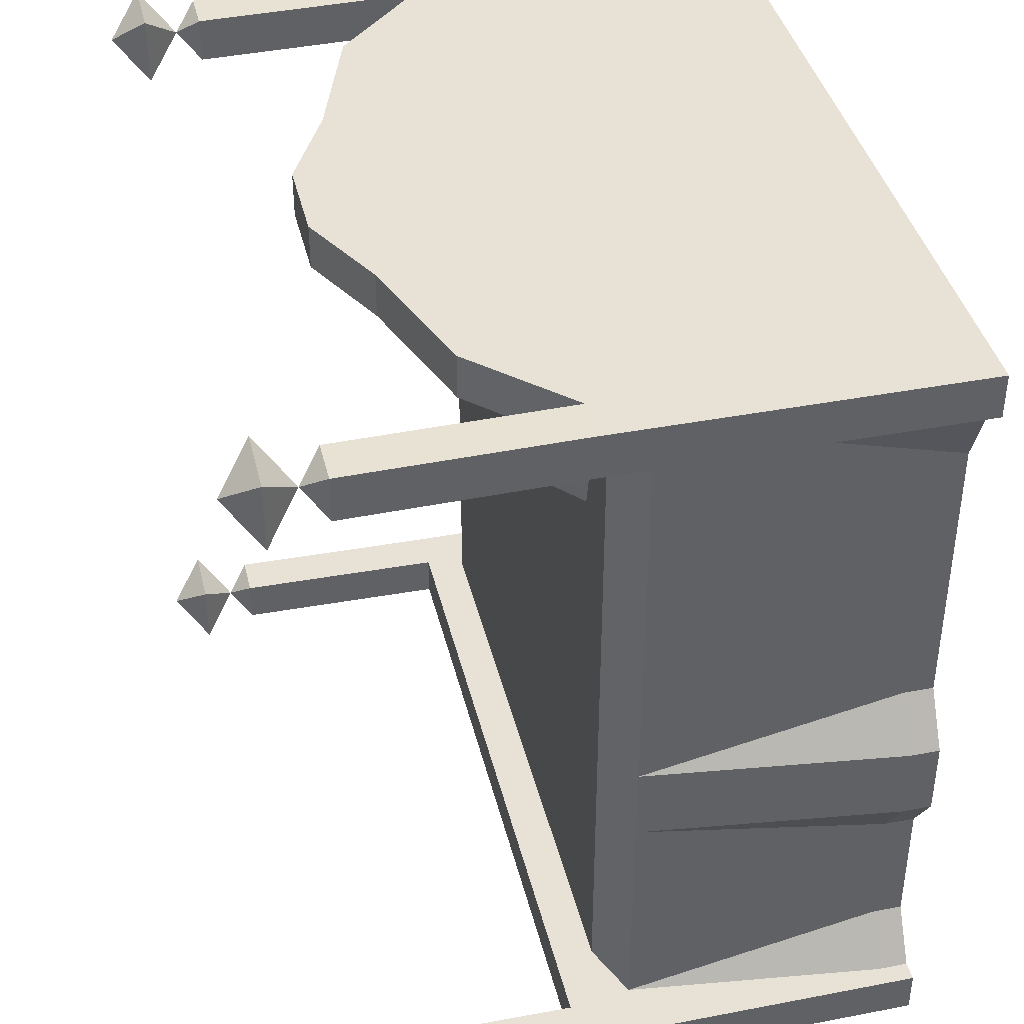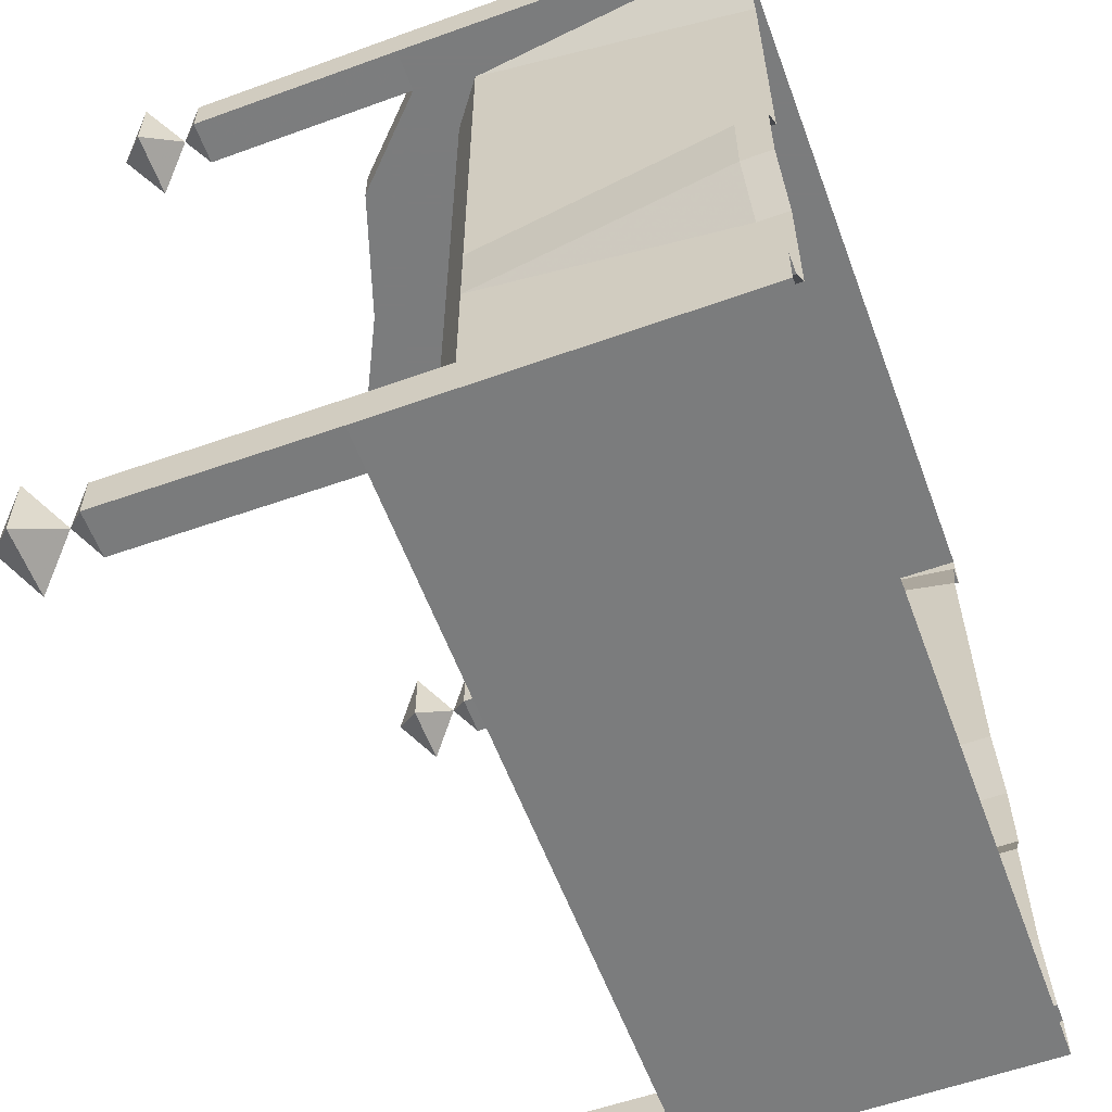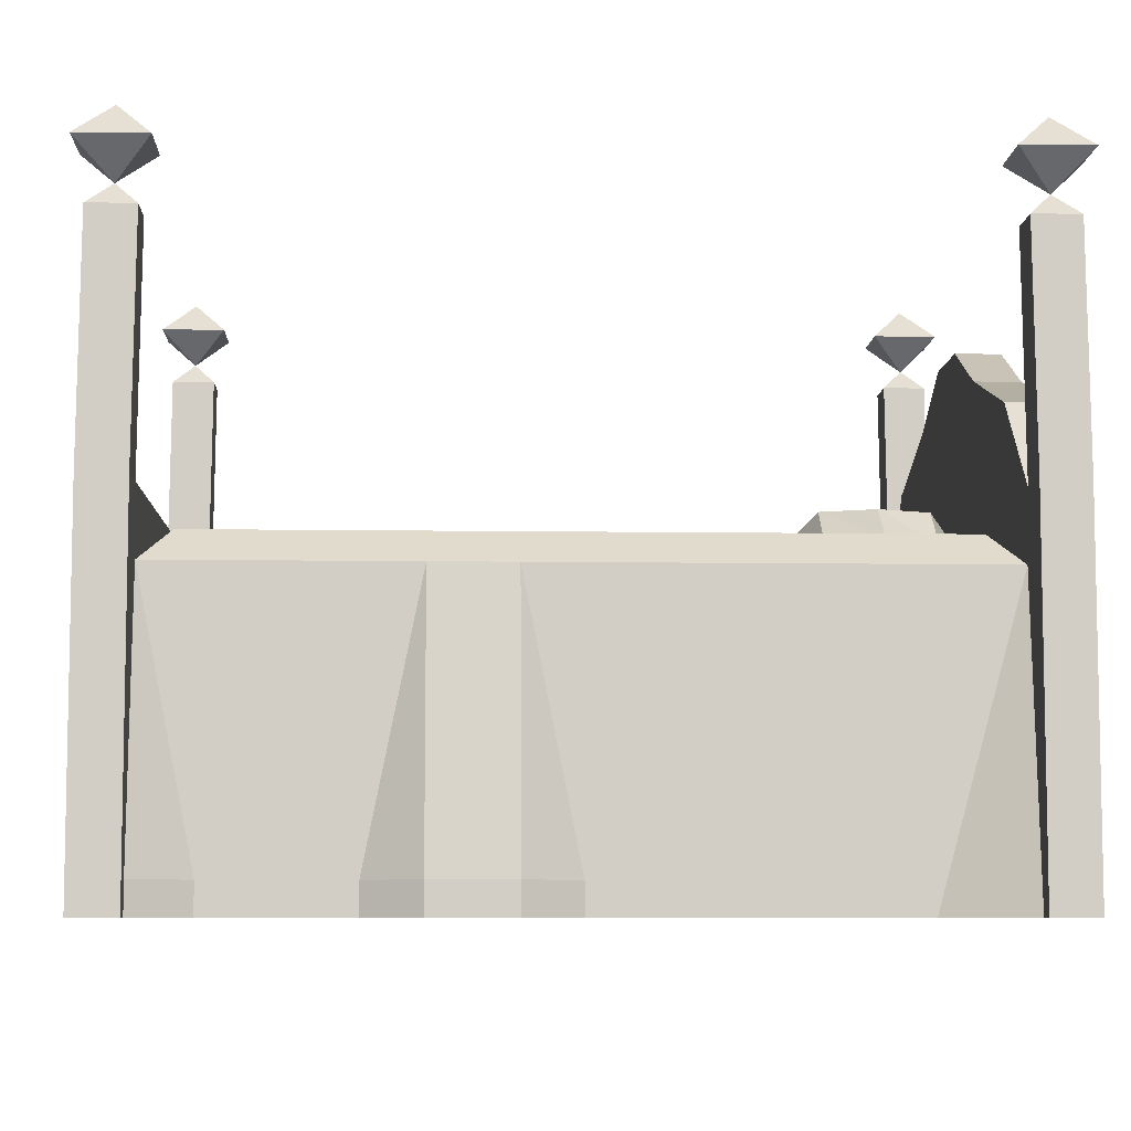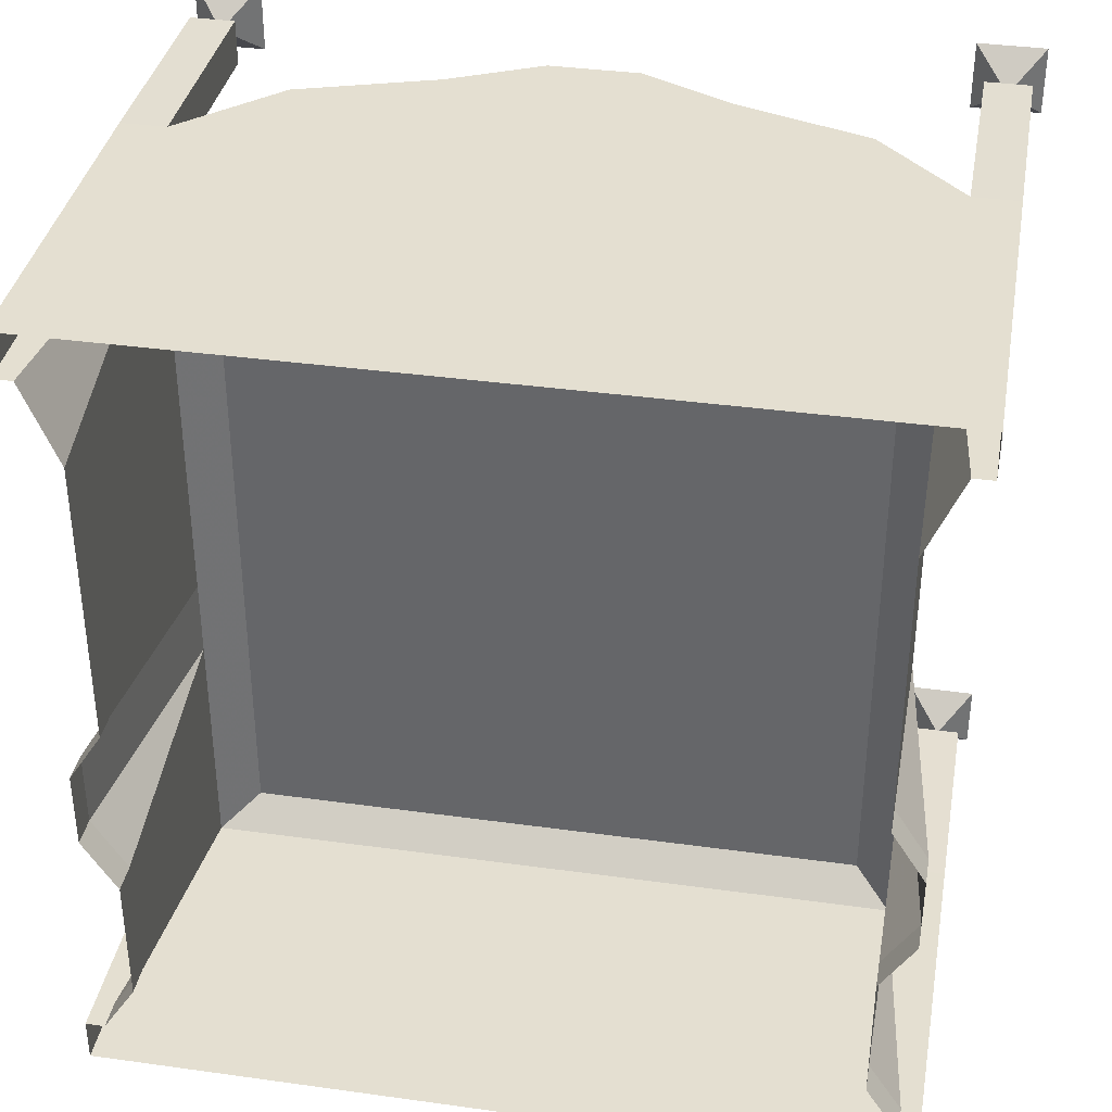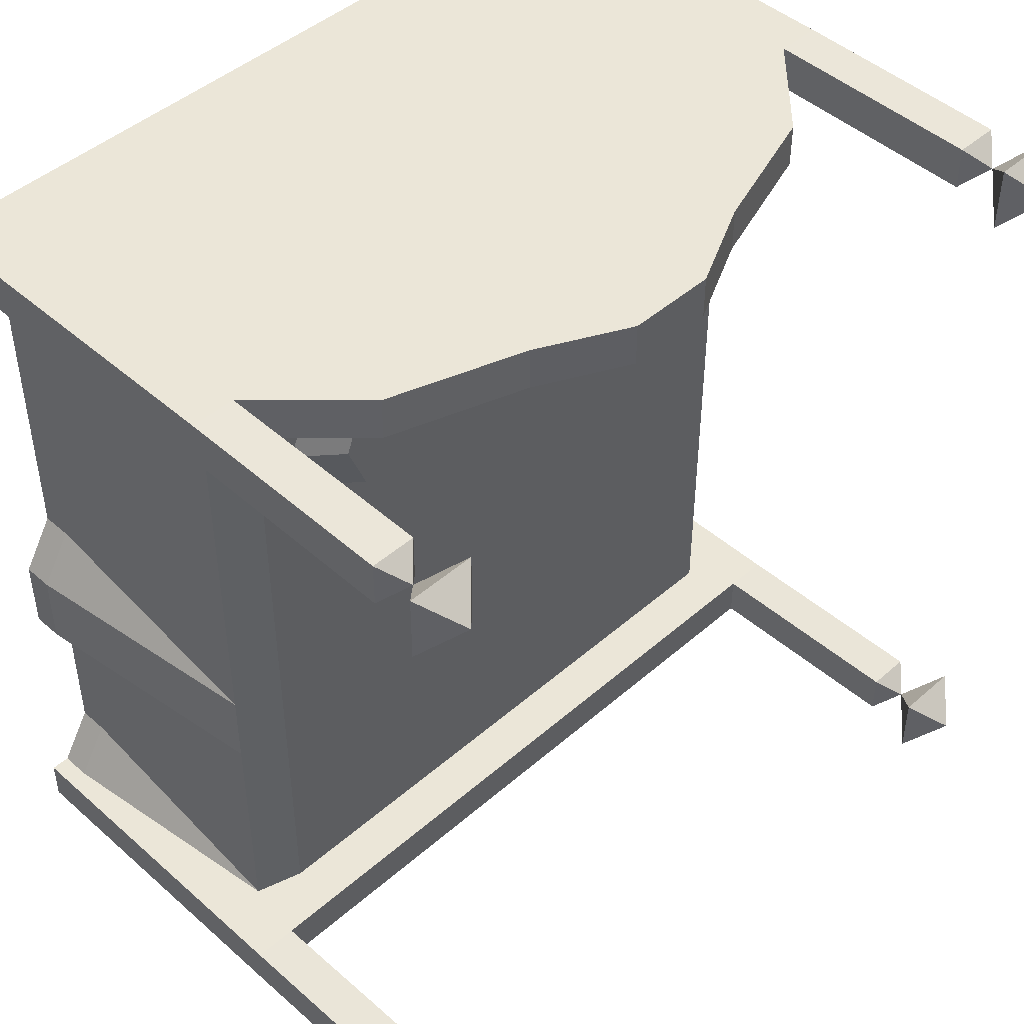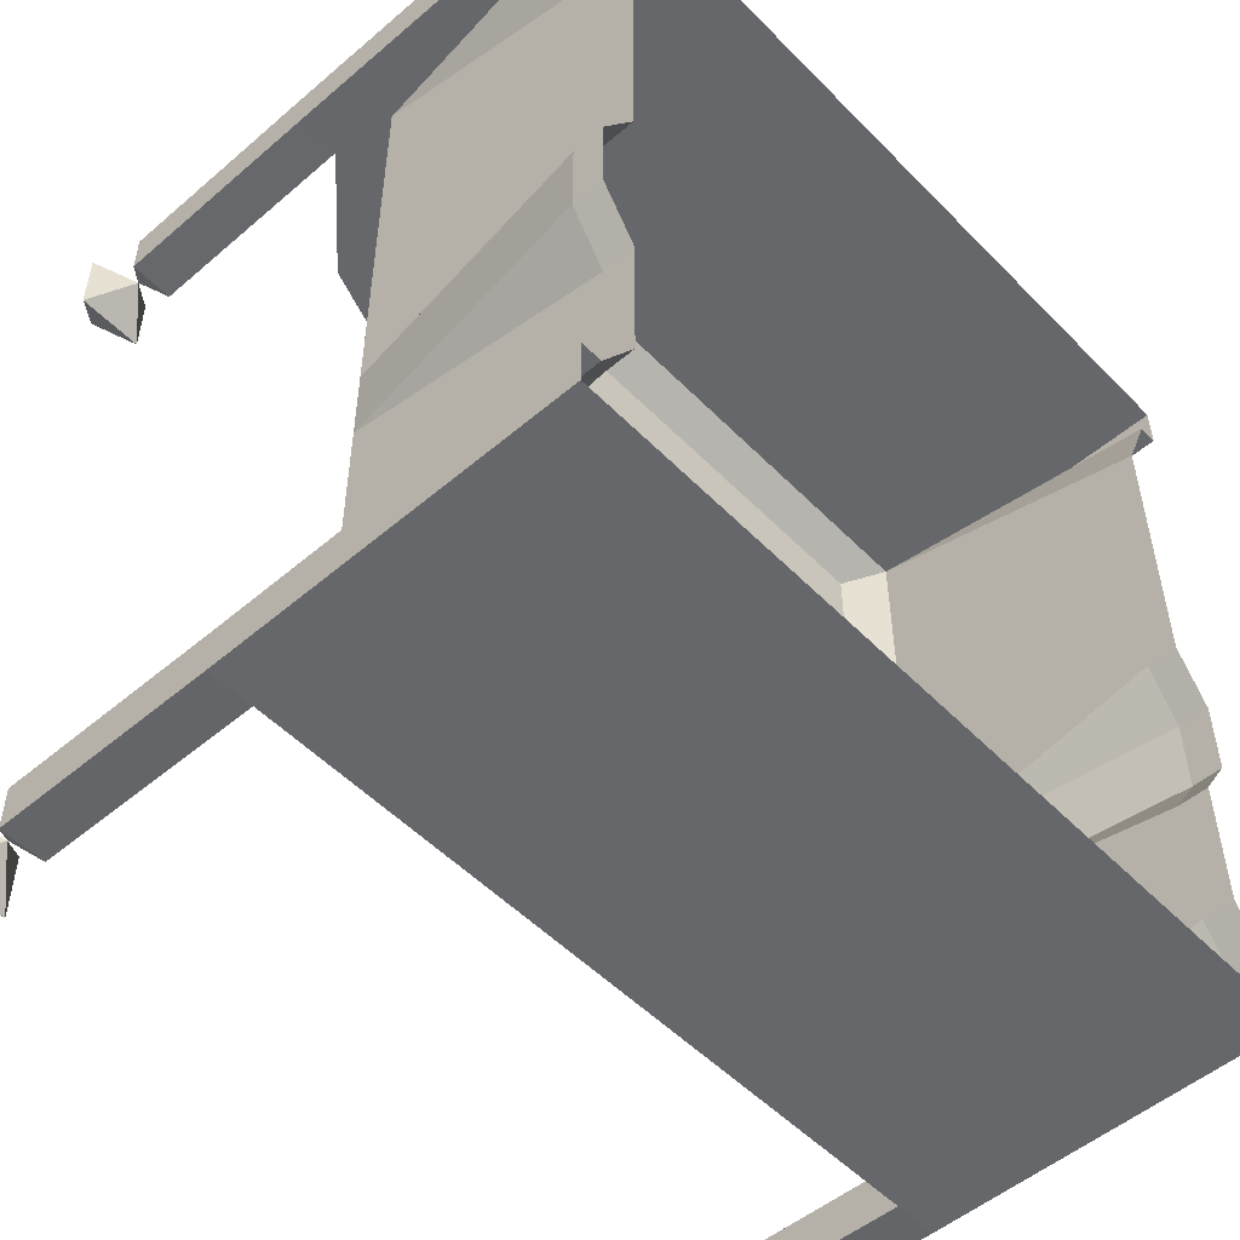
<metadata>
{"format":"obj","ext":"obj","renderer":"f3d","projection":"perspective","resolution":1024,"background":"white","views":[{"elev":40.2,"azim":-103.3,"up":"+Z"},{"elev":-58.7,"azim":-69.7,"up":"+Z"},{"elev":-7.3,"azim":-92.6,"up":"+Y"},{"elev":36.8,"azim":10.2,"up":"+Z"},{"elev":46.1,"azim":135.1,"up":"+Z"},{"elev":-52.0,"azim":-47.4,"up":"+Z"}]}
</metadata>
<code>
v -0.4766 0.9062 0.5078
v -0.2578 0.9062 0.5078
v -0.1484 1 0.6016
v -0.5859 1 0.6016
v -0.6953 0.9062 0.6016
v -0.75 0.9141 0.7422
v -0.6406 1 0.7422
v -0.6953 0.9062 0.8828
v -0.5859 1 0.8828
v -0.4766 0.9062 0.9766
v -0.2578 0.9141 0.9766
v -0.1484 1 0.8828
v -0.03906 0.9062 0.8828
v 0.01562 0.9062 0.7422
v -0.09375 1 0.7422
v -0.03906 0.9062 0.6016
v 0.2734 0.9062 0.5078
v 0.4922 0.9062 0.5078
v 0.6016 1 0.6016
v 0.1641 1 0.6016
v 0.05469 0.9062 0.6016
v 0 0.9062 0.7422
v 0.1094 1 0.7422
v 0.05469 0.9062 0.8828
v 0.1641 1 0.8828
v 0.2734 0.9062 0.9766
v 0.4922 0.9141 0.9766
v 0.6016 1 0.8828
v 0.7109 0.9062 0.8828
v 0.7656 0.9062 0.7422
v 0.6562 1 0.7422
v 0.7109 0.9062 0.6016
v -0.9766 0.8203 -1.039
v -0.9766 0.08594 -0.8906
v -1.07 0.08594 -1.039
v -1.125 1 -1.039
v -1 1 -1.039
v 0.9766 0.8203 -1.039
v 0.875 0.9062 -0.9609
v -0.875 0.9062 -0.9609
v -0.9766 0.8203 -0.3672
v -0.9766 0.08594 -0.5156
v -0.9766 0 -0.5156
v -0.9766 0 -0.8906
v -1.07 0 -1.039
v -1.125 0 -1.039
v -1.125 1 -1.164
v -1.125 1.625 -1.156
v -1.125 1.625 -1.031
v -1 1.625 -1.031
v -1 1 -1.164
v 1 1 -1.164
v 1 1 -1.039
v 1.125 1 -1.039
v 1.07 0.08594 -1.039
v 0.9766 0.08594 -0.8906
v 0.9766 0.8203 -0.3672
v 0.9766 0.8203 -0.1484
v 0.875 0.9062 0.5156
v -0.875 0.9062 0.5156
v -0.9766 0.8203 -0.1484
v -1.07 0.08594 -0.3672
v -1.07 0 -0.3672
v -1.07 0 -0.1484
v -1.07 0.08594 -0.1484
v -0.9766 0.08594 0
v -0.9766 0 0
v -0.9766 0.08594 0.5156
v -0.9766 0 0.5156
v -0.9766 0 0.8125
v -0.9766 0.8203 1.039
v -1.07 0 1.039
v -1.125 1 1.039
v -1.125 0 1.039
v -1.125 0 1.164
v -1.125 1 1.164
v -1 0 1.164
v -1 1 1.164
v 1 0 1.164
v 1 1 1.164
v 1.125 0 1.164
v 1.125 1 1.164
v 1.125 0 1.039
v 1.125 1 1.039
v 1.07 0 1.039
v 0.9766 0.8203 1.039
v 0.9766 0 0.8125
v 0.9766 0.8203 0.5156
v 0.9766 0.08594 0.5156
v 0.9766 0 0.5156
v 0.9766 0.08594 0
v 0.9766 0 0
v 1.07 0.08594 -0.1484
v 1.07 0 -0.1484
v 1.07 0.08594 -0.3672
v 1.07 0 -0.3672
v 0.9766 0.08594 -0.5156
v 0.9766 0 -0.5156
v 0.9766 0 -0.8906
v 1.07 0 -1.039
v 1.125 0 -1.039
v 1.125 0 -1.164
v 1.125 1 -1.164
v 1 0 -1.164
v -1 0 -1.164
v -1.125 0 -1.164
v 0.875 0.9062 0.9609
v -0.875 0.9062 0.9609
v -0.9766 0.8203 0.5156
v 1 1 1.039
v -1 1 1.039
v -1 1.625 1.031
v -1.125 1.625 1.031
v -1.125 1.625 1.156
v -1 1.625 1.156
v -0.75 1.25 1.164
v -0.375 1.375 1.164
v -0.125 1.5 1.164
v 0.125 1.5 1.164
v 0.375 1.375 1.164
v 0.75 1.25 1.164
v 0.75 1.25 1.039
v 1 1.625 1.031
v 1 1.625 1.156
v 1.125 1.625 1.156
v 1.125 1.625 1.031
v -1.062 1.688 -1.094
v -0.9688 1.781 -1.188
v -1.156 1.781 -1.188
v -1.156 1.781 -1
v -0.9688 1.781 -1
v -1.062 1.875 -1.094
v -1 1.625 -1.156
v 1.062 1.688 -1.094
v 1.156 1.781 -1.188
v 0.9688 1.781 -1.188
v 0.9688 1.781 -1
v 1.156 1.781 -1
v 1.062 1.875 -1.094
v 1 1.625 -1.156
v 1.125 1.625 -1.156
v 1 1.625 -1.031
v 1.125 1.625 -1.031
v 1.062 1.688 1.094
v 1.156 1.781 1
v 0.9688 1.781 1
v 0.9688 1.781 1.188
v 1.156 1.781 1.188
v 1.062 1.875 1.094
v -1.062 1.688 1.094
v -0.9688 1.781 1
v -1.156 1.781 1
v -1.156 1.781 1.188
v -0.9688 1.781 1.188
v -1.062 1.875 1.094
v 0.375 1.375 1.039
v 0.125 1.5 1.039
v -0.125 1.5 1.039
v -0.375 1.375 1.039
v -0.75 1.25 1.039
f 1 2 3
f 1 3 4
f 1 4 5
f 5 4 6
f 6 4 7
f 6 7 8
f 8 7 9
f 8 9 10
f 10 9 11
f 11 9 12
f 11 12 13
f 13 12 14
f 14 12 15
f 14 15 16
f 16 15 3
f 16 3 2
f 15 12 9
f 15 9 7
f 15 7 4
f 15 4 3
f 17 18 19
f 17 19 20
f 17 20 21
f 21 20 22
f 22 20 23
f 22 23 24
f 24 23 25
f 24 25 26
f 26 25 27
f 27 25 28
f 27 28 29
f 29 28 30
f 30 28 31
f 30 31 32
f 32 31 19
f 32 19 18
f 31 28 25
f 31 25 23
f 31 23 20
f 31 20 19
f 33 34 35
f 33 35 36
f 33 36 37
f 33 37 38
f 33 38 39
f 33 39 40
f 33 40 41
f 33 41 42
f 33 42 34
f 34 42 43
f 34 43 44
f 34 44 45
f 34 45 35
f 35 45 46
f 35 46 36
f 36 46 47
f 36 47 48
f 36 48 49
f 36 49 37
f 37 49 50
f 37 50 51
f 37 51 52
f 37 52 53
f 37 53 38
f 38 53 54
f 38 54 55
f 38 55 56
f 38 56 57
f 38 57 39
f 39 57 58
f 39 58 59
f 39 59 60
f 39 60 40
f 40 60 61
f 40 61 41
f 41 61 62
f 41 62 42
f 42 62 43
f 43 62 63
f 63 62 64
f 64 62 65
f 64 65 66
f 64 66 67
f 67 66 68
f 67 68 69
f 69 68 70
f 70 68 71
f 70 71 72
f 72 71 73
f 72 73 74
f 74 73 75
f 75 73 76
f 75 76 77
f 77 76 78
f 77 78 79
f 79 78 80
f 79 80 81
f 81 80 82
f 81 82 83
f 83 82 84
f 83 84 85
f 85 84 86
f 85 86 87
f 87 86 88
f 87 88 89
f 87 89 90
f 90 89 91
f 90 91 92
f 92 91 93
f 92 93 94
f 94 93 95
f 94 95 96
f 96 95 97
f 96 97 98
f 98 97 56
f 98 56 99
f 99 56 55
f 99 55 100
f 100 55 101
f 101 55 54
f 101 54 102
f 102 54 103
f 102 103 104
f 104 103 52
f 104 52 105
f 105 52 51
f 105 51 106
f 106 51 47
f 106 47 46
f 56 97 57
f 57 97 95
f 57 95 58
f 58 95 93
f 58 93 91
f 58 91 89
f 58 89 88
f 58 88 59
f 59 88 107
f 59 107 108
f 59 108 60
f 60 108 71
f 60 71 109
f 60 109 61
f 61 109 66
f 61 66 65
f 61 65 62
f 109 68 66
f 68 109 71
f 108 107 86
f 108 86 71
f 71 86 110
f 71 110 111
f 71 111 73
f 73 111 112
f 73 112 113
f 73 113 76
f 76 113 114
f 76 114 78
f 78 114 115
f 78 115 111
f 78 111 116
f 78 116 117
f 78 117 118
f 78 118 119
f 78 119 120
f 78 120 121
f 78 121 80
f 80 121 122
f 80 122 110
f 80 110 123
f 80 123 124
f 80 124 82
f 82 124 125
f 82 125 84
f 84 125 126
f 84 126 110
f 84 110 86
f 88 86 107
f 127 128 129
f 127 129 130
f 127 130 131
f 127 131 128
f 128 131 132
f 128 132 129
f 129 132 130
f 130 132 131
f 48 133 127
f 48 127 49
f 49 127 50
f 50 127 133
f 50 133 51
f 51 133 47
f 47 133 48
f 134 135 136
f 134 136 137
f 134 137 138
f 134 138 135
f 135 138 139
f 135 139 136
f 136 139 137
f 137 139 138
f 140 141 134
f 140 134 142
f 140 142 53
f 140 53 52
f 140 52 141
f 141 52 103
f 141 103 143
f 141 143 134
f 134 143 142
f 142 143 54
f 142 54 53
f 144 145 146
f 144 146 147
f 144 147 148
f 144 148 145
f 145 148 149
f 145 149 146
f 146 149 147
f 147 149 148
f 123 126 144
f 123 144 124
f 124 144 125
f 125 144 126
f 150 151 152
f 150 152 153
f 150 153 154
f 150 154 151
f 151 154 155
f 151 155 152
f 152 155 153
f 153 155 154
f 113 112 150
f 113 150 114
f 114 150 115
f 115 150 112
f 115 112 111
f 111 110 122
f 111 122 156
f 111 156 157
f 111 157 158
f 111 158 159
f 111 159 160
f 111 160 116
f 116 160 117
f 117 160 159
f 117 159 118
f 118 159 158
f 118 158 119
f 119 158 157
f 119 157 120
f 120 157 156
f 120 156 121
f 121 156 122
f 110 126 123
f 103 54 143

</code>
